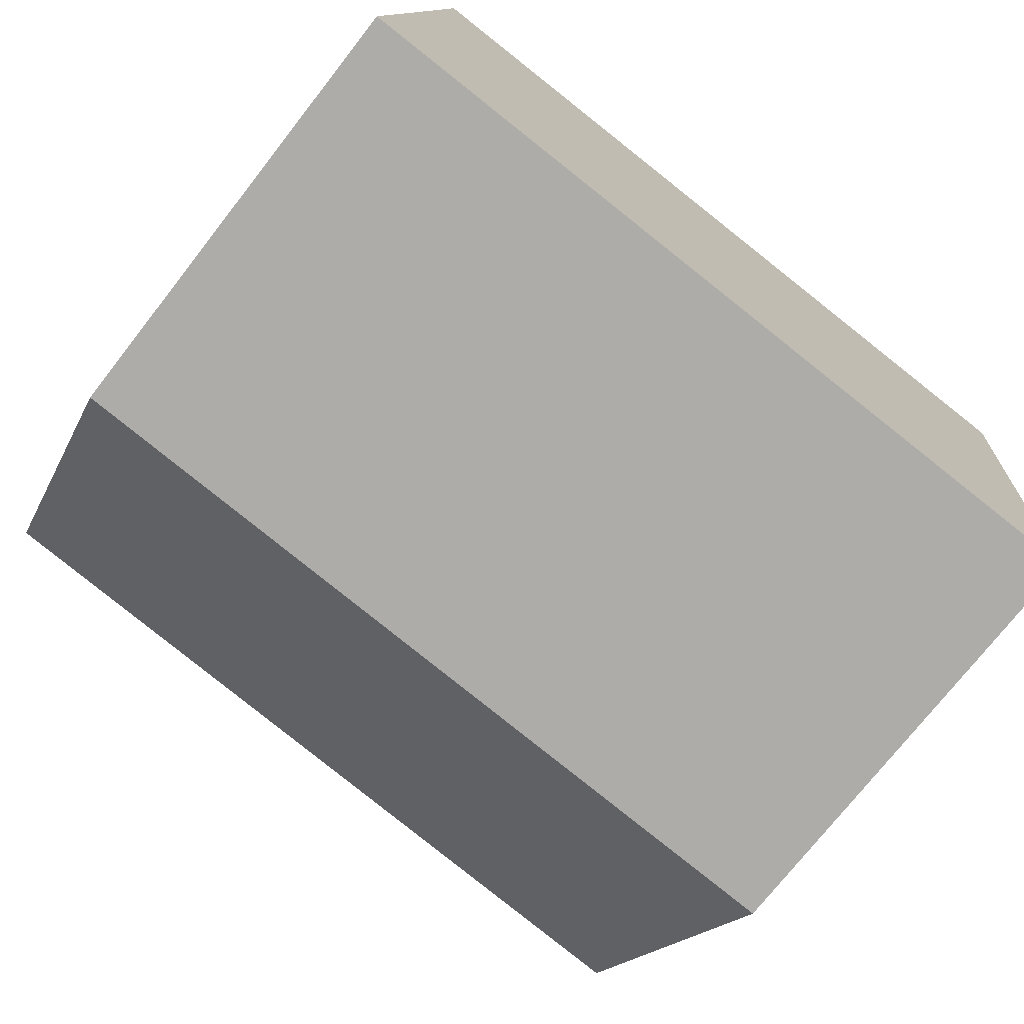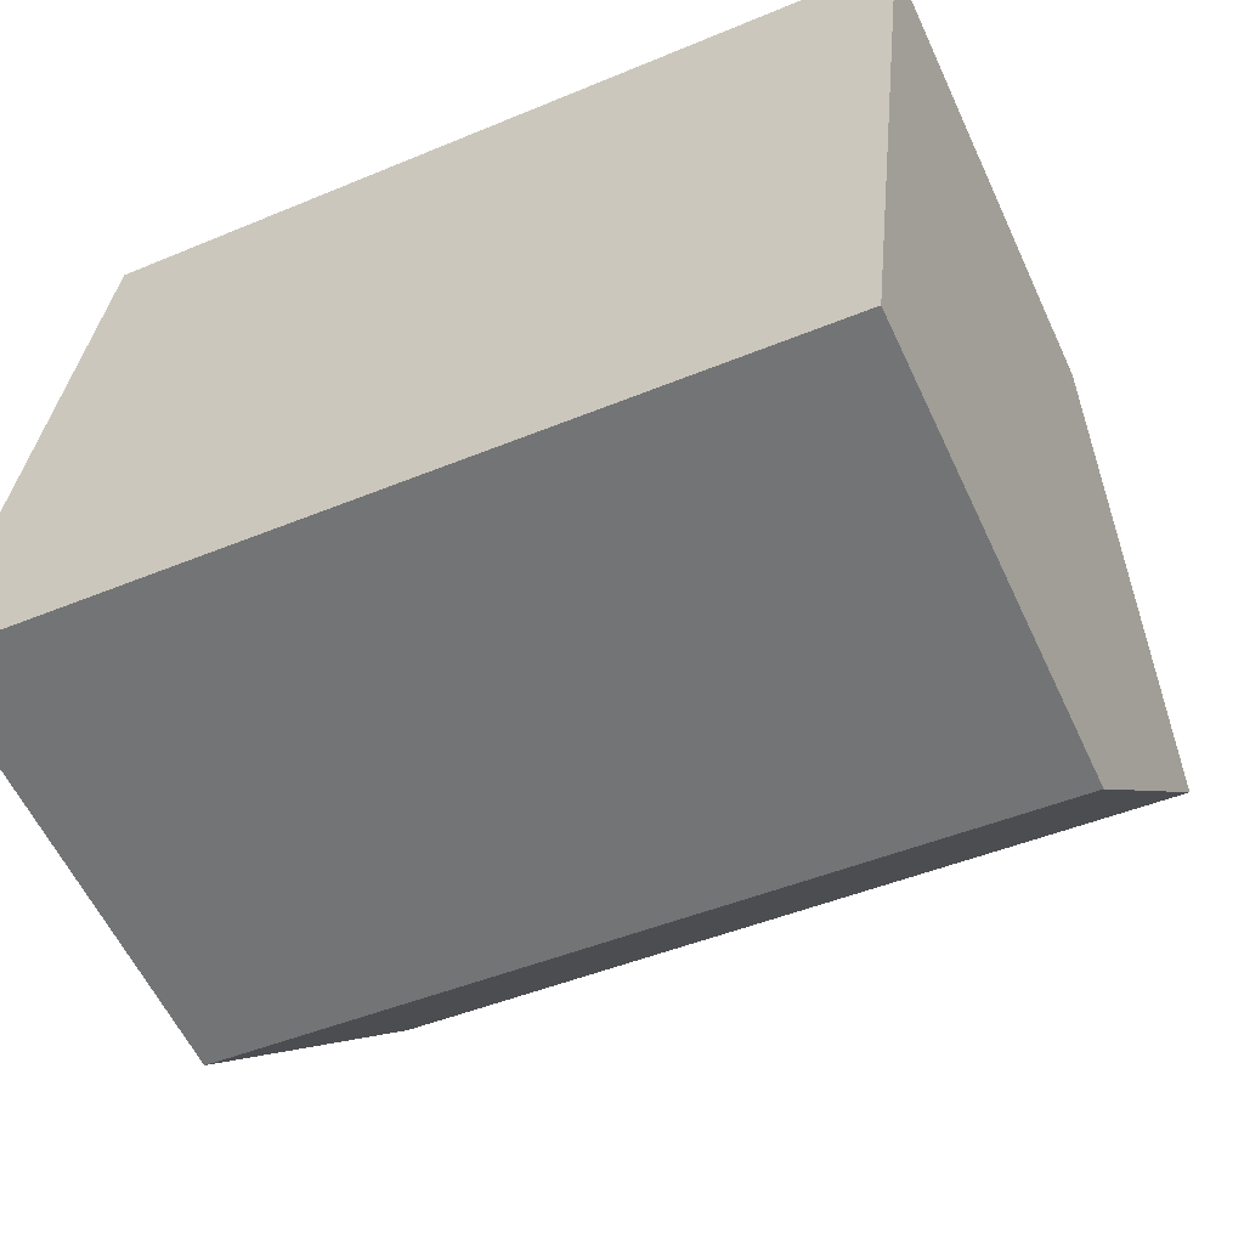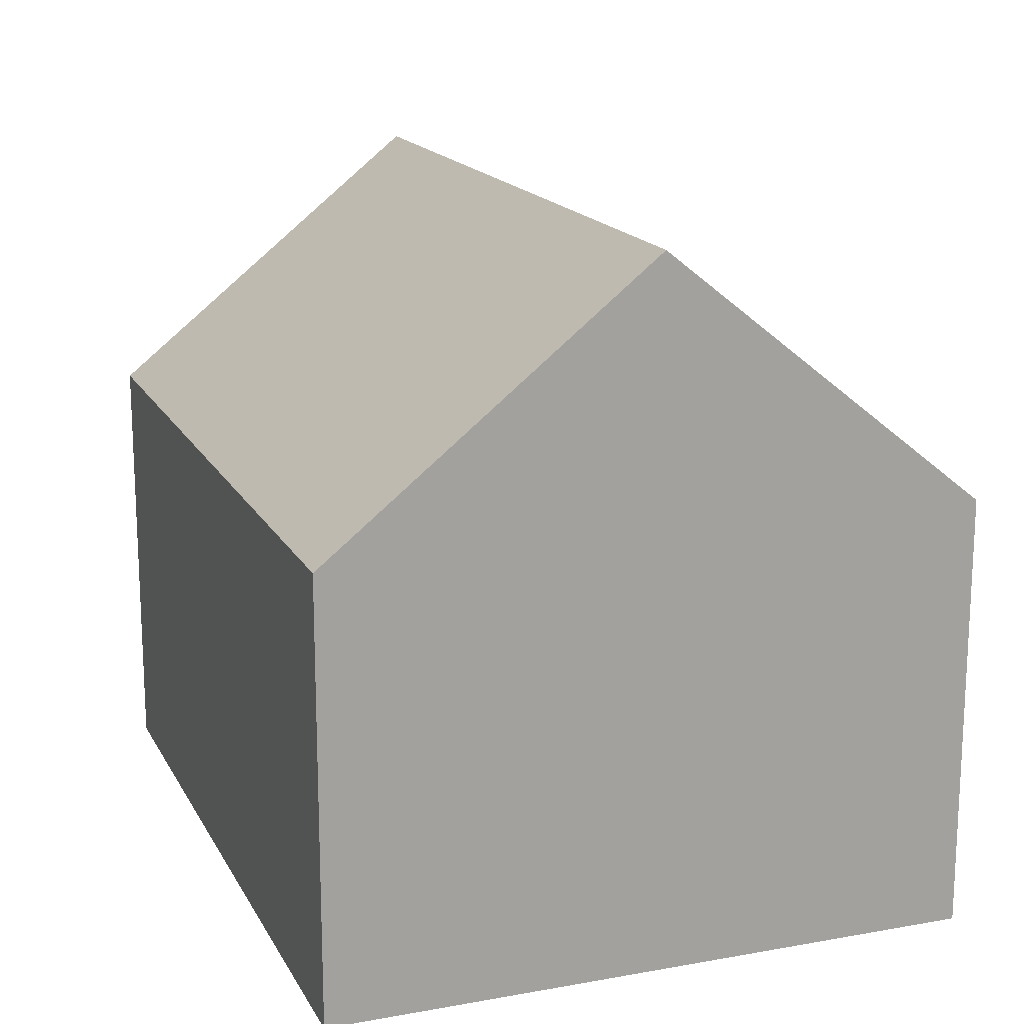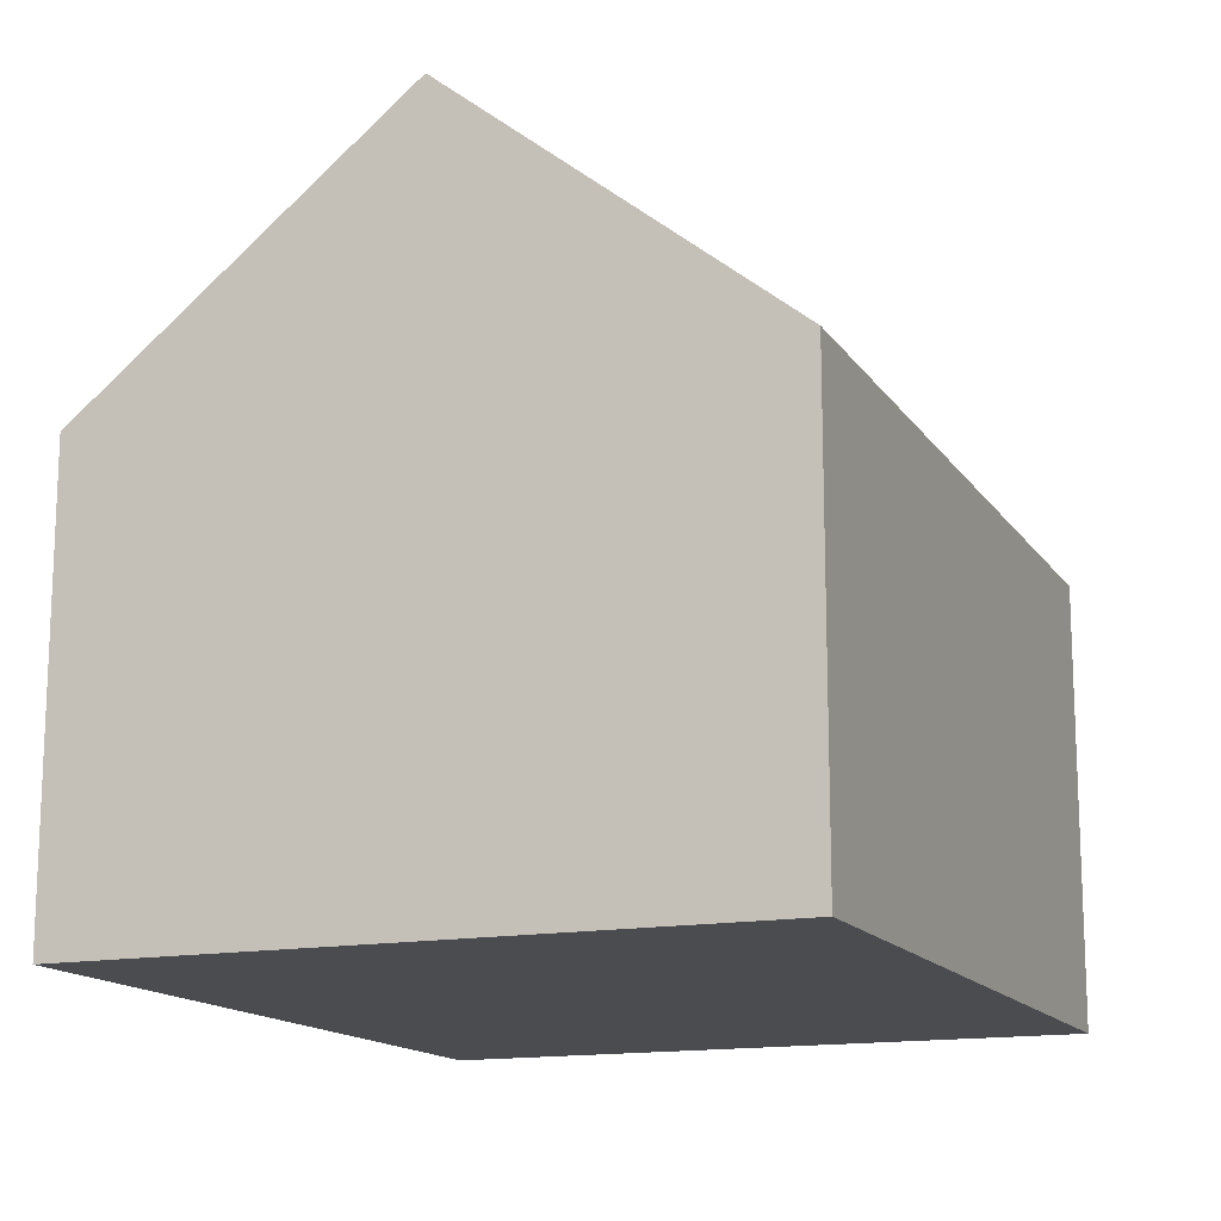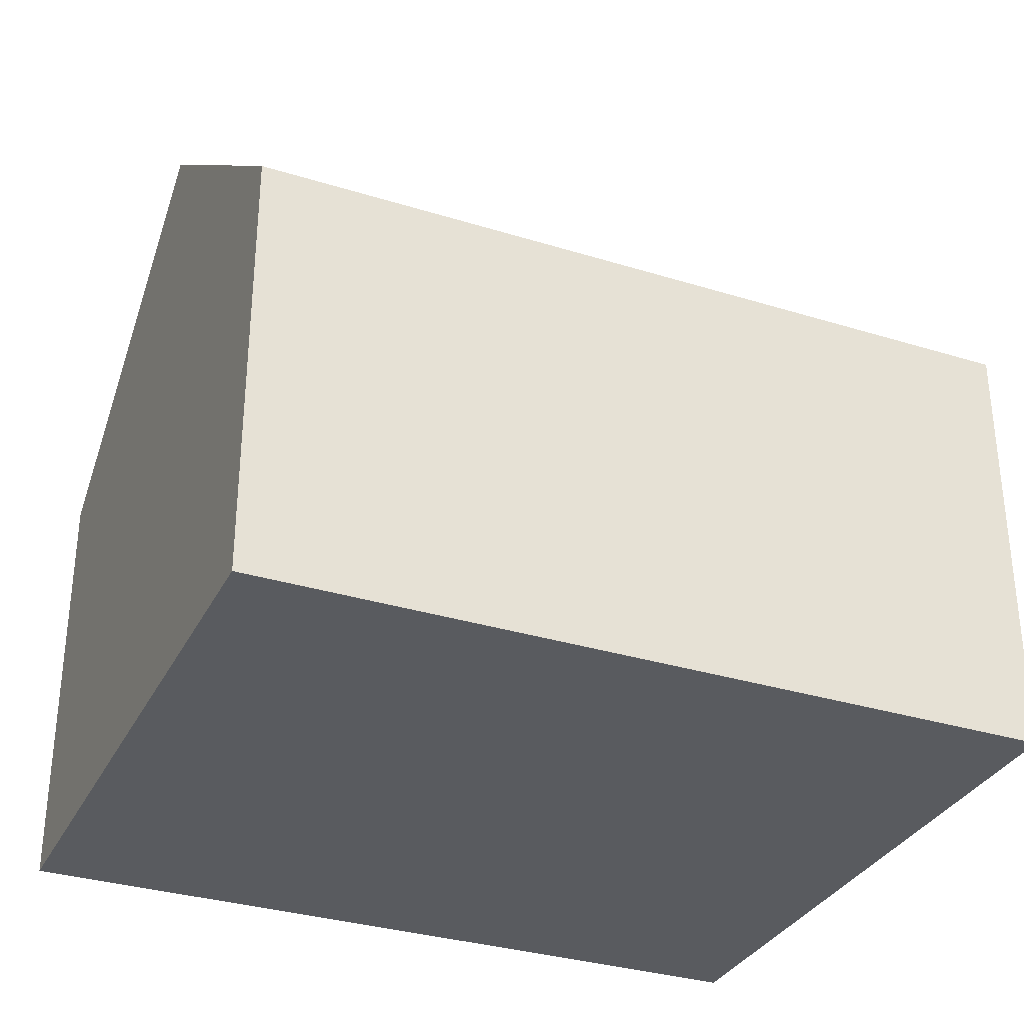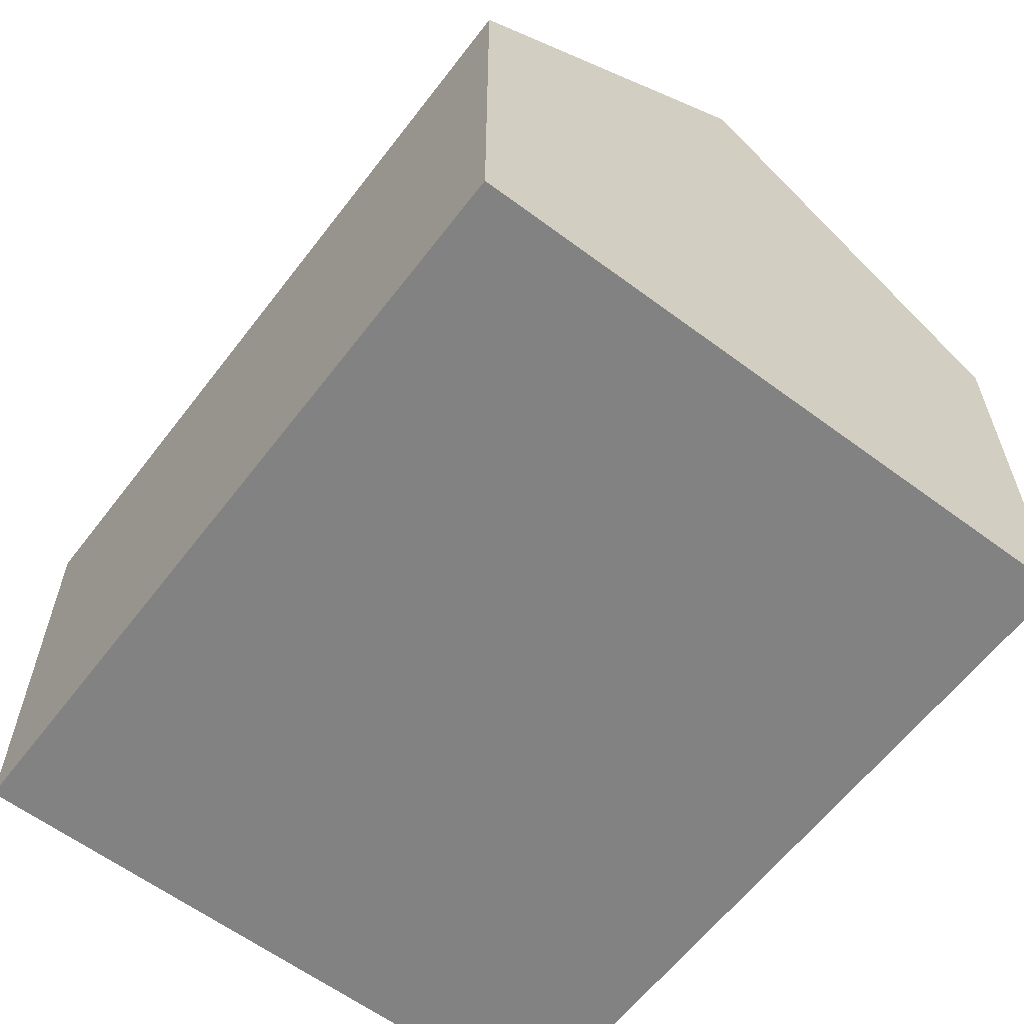
<metadata>
{"format":"obj","ext":"obj","renderer":"f3d","projection":"perspective","resolution":1024,"background":"white","views":[{"elev":-74.0,"azim":-38.0,"up":"+Z"},{"elev":-59.3,"azim":25.0,"up":"+Z"},{"elev":16.6,"azim":-104.3,"up":"+Y"},{"elev":-14.8,"azim":118.0,"up":"+Y"},{"elev":-32.6,"azim":162.5,"up":"+Y"},{"elev":-60.9,"azim":-121.4,"up":"+Y"}]}
</metadata>
<code>
v  3.844 2.152 -0.393
v  0.164 3.436 1.599
v  4.008 3.436 1.206
v  0 2.152 1.318e-16
v  4.171 2.152 2.806
v  0.327 2.152 3.199
v  0 0 0
v  0.164 -9.791e-17 1.599
v  0.327 -1.959e-16 3.199
v  4.171 -1.718e-16 2.806
v  4.008 -7.385e-17 1.206
v  3.844 2.406e-17 -0.393
g defaultobject
f 1 2 3
f 2 1 4
f 2 5 3
f 5 2 6
f 4 6 2
f 6 4 7
f 6 7 8
f 6 8 9
f 9 5 6
f 5 9 10
f 5 1 3
f 1 5 10
f 1 10 11
f 1 11 12
f 12 4 1
f 4 12 7
f 8 10 9
f 10 8 7
f 10 7 12
f 10 12 11

</code>
